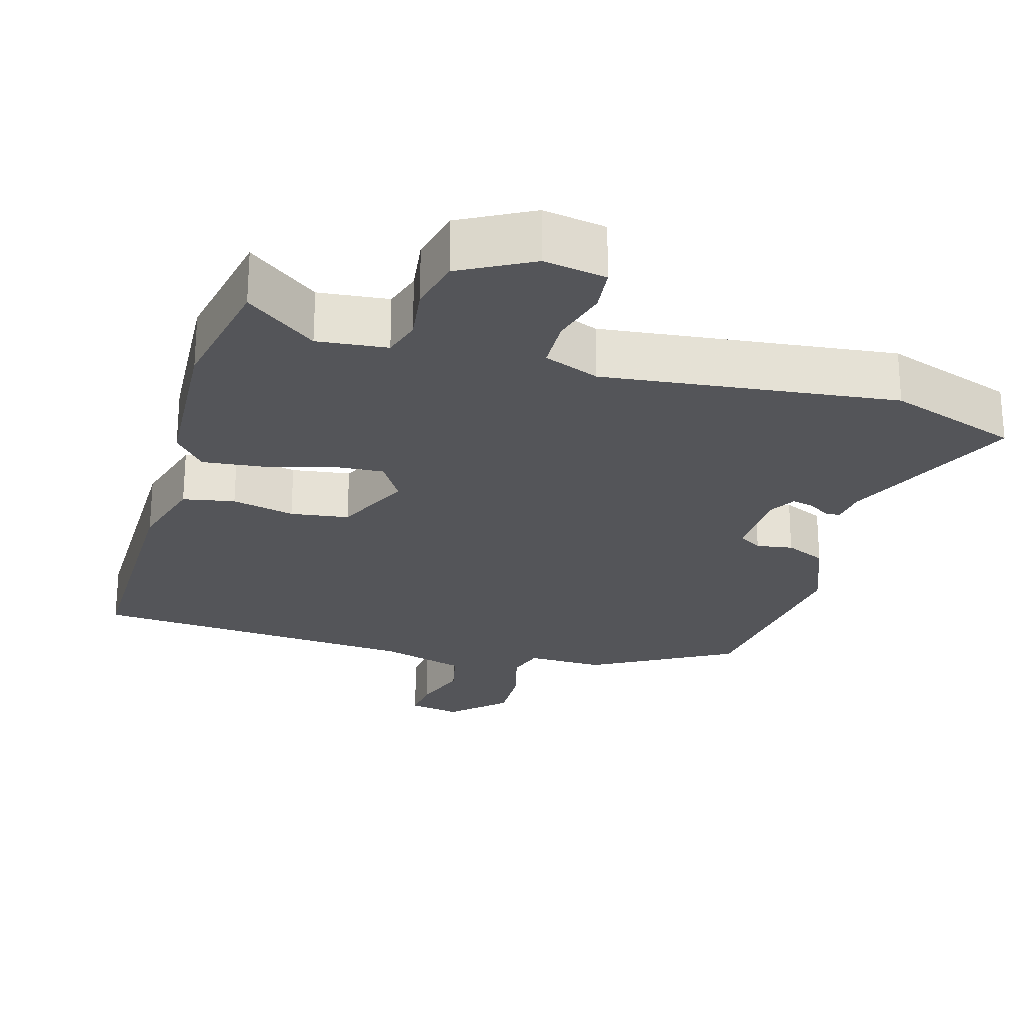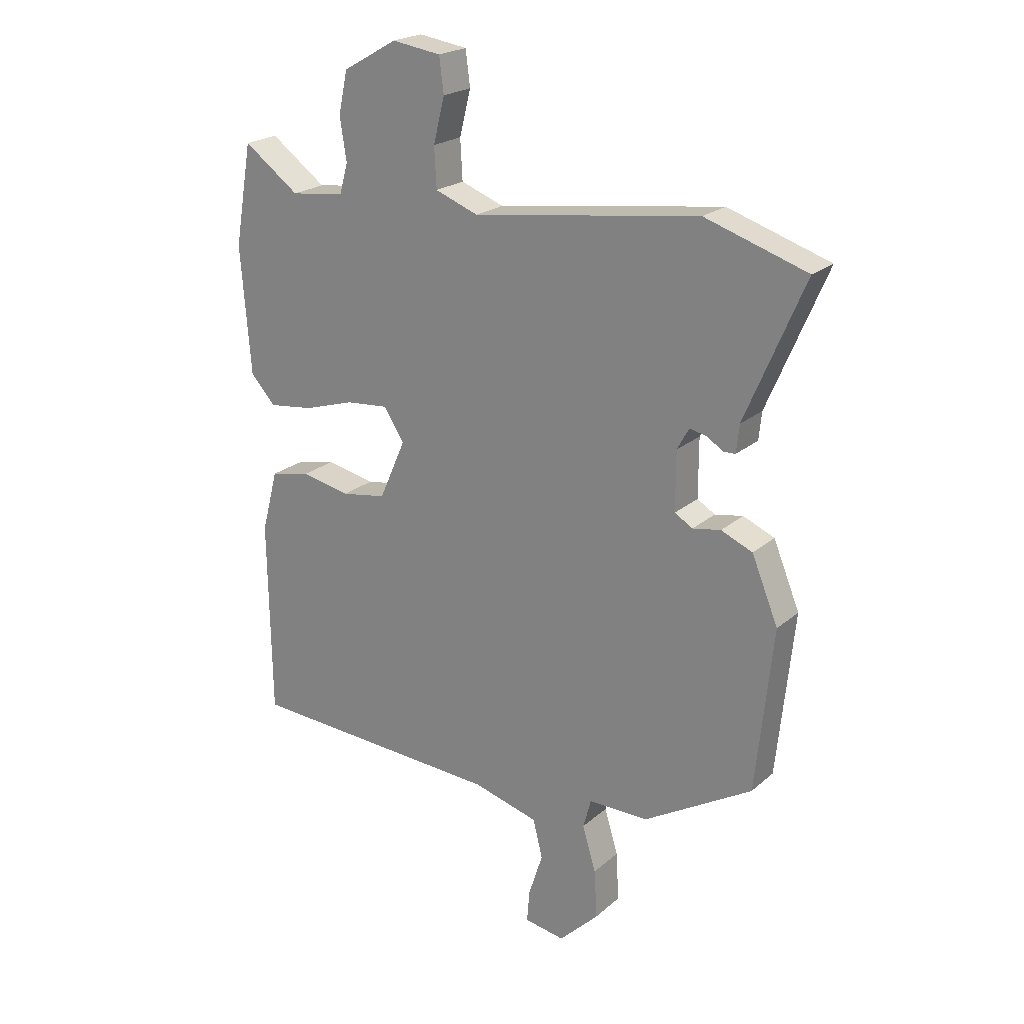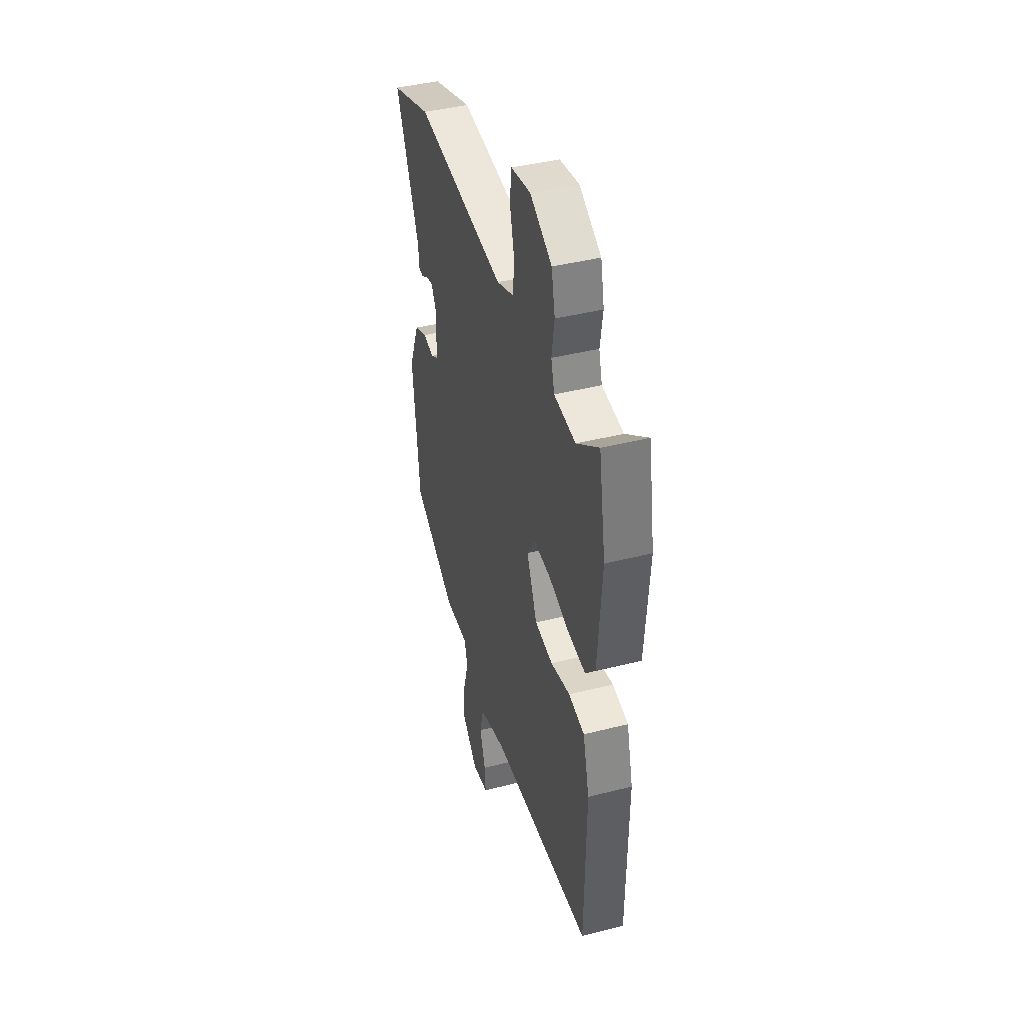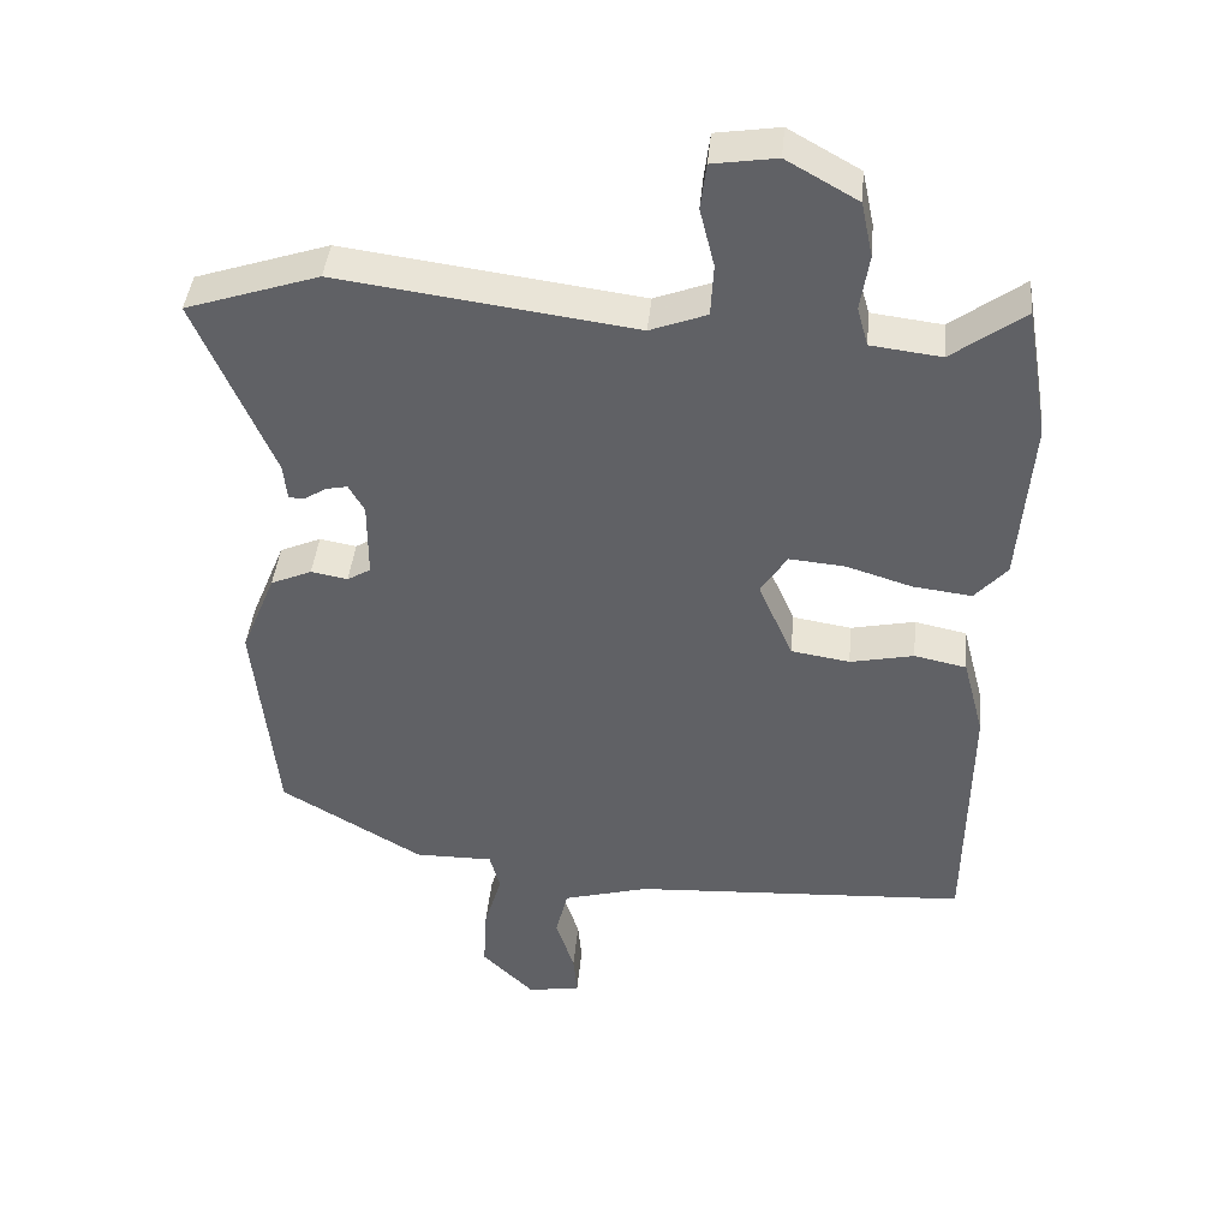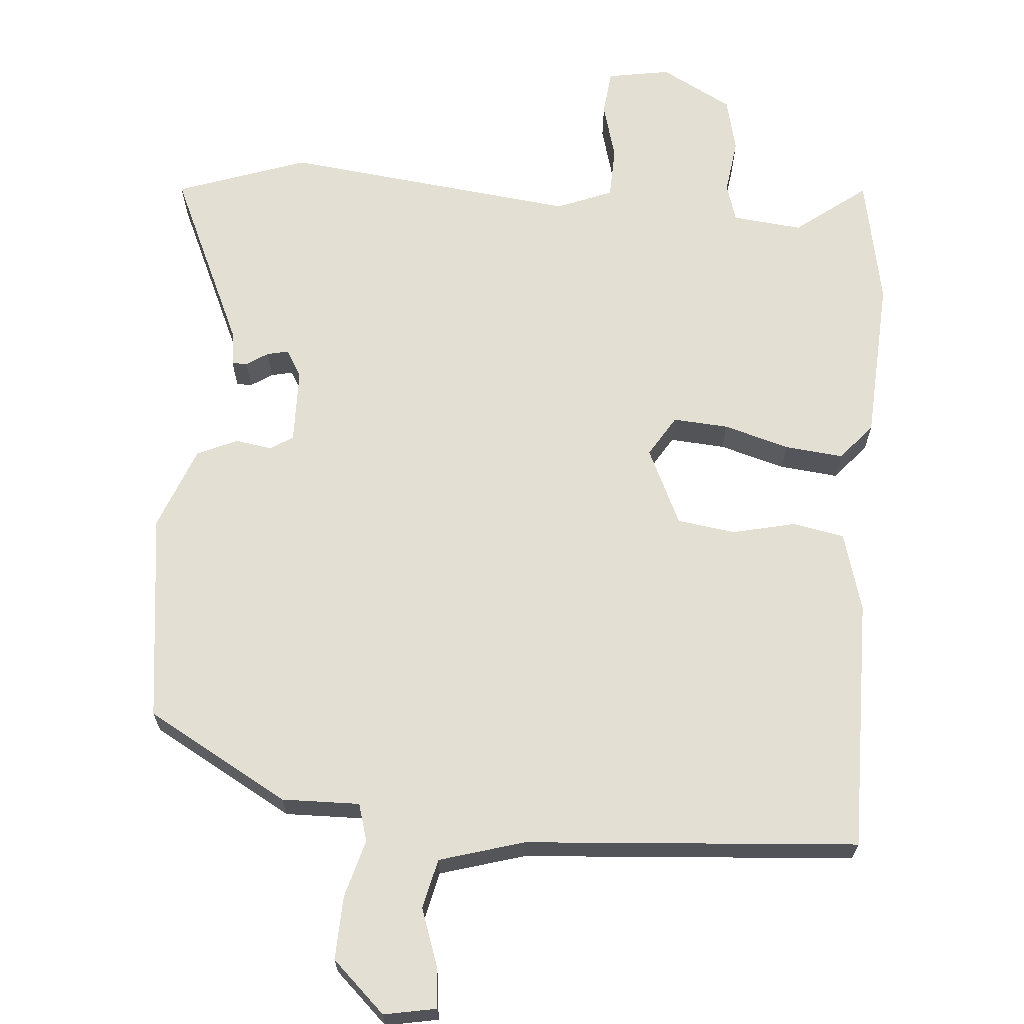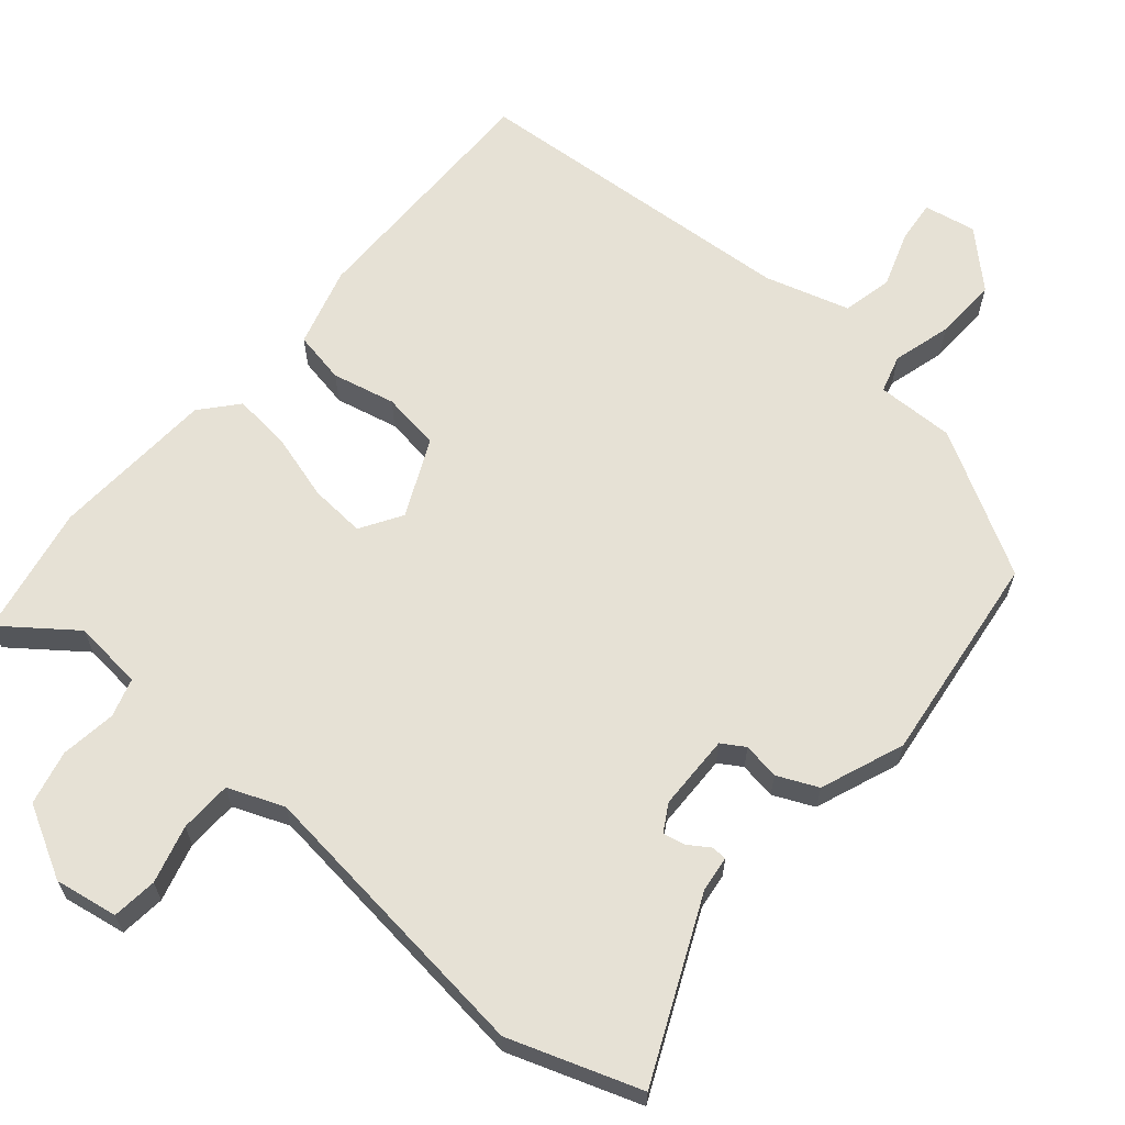
<metadata>
{"format":"obj","ext":"obj","renderer":"f3d","projection":"perspective","resolution":1024,"background":"white","views":[{"elev":-24.7,"azim":-17.3,"up":"+Y"},{"elev":21.8,"azim":34.5,"up":"+Z"},{"elev":41.8,"azim":-107.0,"up":"+Z"},{"elev":41.3,"azim":-174.7,"up":"+Z"},{"elev":66.4,"azim":-176.6,"up":"+Y"},{"elev":64.3,"azim":39.3,"up":"+Y"}]}
</metadata>
<code>
v 0.377 0.07 0.54
v 0.558 0.07 0.481
v 0.453 0.07 0.235
v 0.448 0.07 0.186
v 0.427 0.07 0.185
v 0.397 0.07 0.204
v 0.367 0.07 0.21
v 0.346 0.07 0.172
v 0.346 0.07 0.068
v 0.378 0.07 0.049
v 0.428 0.07 0.058
v 0.484 0.07 0.034
v 0.531 0.07 -0.08
v 0.501 0.07 -0.371
v 0.308 0.07 -0.485
v 0.201 0.07 -0.485
v 0.187 0.07 -0.537
v 0.211 0.07 -0.617
v 0.216 0.07 -0.704
v 0.145 0.07 -0.774
v 0.073 0.07 -0.762
v 0.078 0.07 -0.704
v 0.103 0.07 -0.626
v 0.086 0.07 -0.558
v -0.031 0.07 -0.526
v -0.489 0.07 -0.502
v -0.494 0.07 -0.152
v -0.465 0.07 -0.042
v -0.394 0.07 -0.027
v -0.307 0.07 -0.045
v -0.227 0.07 -0.032
v -0.18 0.07 0.075
v -0.216 0.07 0.131
v -0.292 0.07 0.124
v -0.382 0.07 0.096
v -0.462 0.07 0.086
v -0.506 0.07 0.135
v -0.524 0.07 0.361
v -0.493 0.07 0.541
v -0.394 0.07 0.469
v -0.298 0.07 0.481
v -0.283 0.07 0.534
v -0.295 0.07 0.61
v -0.279 0.07 0.685
v -0.182 0.07 0.74
v -0.095 0.07 0.727
v -0.087 0.07 0.665
v -0.107 0.07 0.585
v -0.103 0.07 0.514
v -0.026 0.07 0.485
v 0.377 0 0.54
v 0.558 0 0.481
v 0.453 0 0.235
v 0.448 0 0.186
v 0.427 0 0.185
v 0.397 0 0.204
v 0.367 0 0.21
v 0.346 0 0.172
v 0.346 0 0.068
v 0.378 0 0.049
v 0.428 0 0.058
v 0.484 0 0.034
v 0.531 0 -0.08
v 0.501 0 -0.371
v 0.308 0 -0.485
v 0.201 0 -0.485
v 0.187 0 -0.537
v 0.211 0 -0.617
v 0.216 0 -0.704
v 0.145 0 -0.774
v 0.073 0 -0.762
v 0.078 0 -0.704
v 0.103 0 -0.626
v 0.086 0 -0.558
v -0.031 0 -0.526
v -0.489 0 -0.502
v -0.494 0 -0.152
v -0.465 0 -0.042
v -0.394 0 -0.027
v -0.307 0 -0.045
v -0.227 0 -0.032
v -0.18 0 0.075
v -0.216 0 0.131
v -0.292 0 0.124
v -0.382 0 0.096
v -0.462 0 0.086
v -0.506 0 0.135
v -0.524 0 0.361
v -0.493 0 0.541
v -0.394 0 0.469
v -0.298 0 0.481
v -0.283 0 0.534
v -0.295 0 0.61
v -0.279 0 0.685
v -0.182 0 0.74
v -0.095 0 0.727
v -0.087 0 0.665
v -0.107 0 0.585
v -0.103 0 0.514
v -0.026 0 0.485
f 46 47 48
f 45 46 48
f 44 45 48
f 43 44 48
f 42 43 48
f 41 42 48 49
f 38 39 40
f 37 38 40
f 36 37 40
f 35 36 40
f 34 35 40
f 33 34 40 41
f 41 49 50
f 33 41 50
f 32 33 50
f 28 29 30
f 27 28 30
f 26 27 30
f 25 26 30
f 24 25 30 31
f 21 22 23
f 20 21 23
f 19 20 23
f 18 19 23
f 17 18 23
f 16 17 23 24
f 14 15 16
f 13 14 16
f 12 13 16
f 11 12 16
f 10 11 16
f 24 31 32
f 16 24 32
f 10 16 32
f 9 10 32
f 3 4 5 6
f 3 6 7
f 2 3 7
f 1 2 7
f 50 1 7 8
f 8 9 32 50
f 98 97 96
f 98 96 95
f 98 95 94
f 98 94 93
f 98 93 92
f 99 98 92 91
f 90 89 88
f 90 88 87
f 90 87 86
f 90 86 85
f 90 85 84
f 91 90 84 83
f 100 99 91
f 100 91 83
f 100 83 82
f 80 79 78
f 80 78 77
f 80 77 76
f 80 76 75
f 81 80 75 74
f 73 72 71
f 73 71 70
f 73 70 69
f 73 69 68
f 73 68 67
f 74 73 67 66
f 66 65 64
f 66 64 63
f 66 63 62
f 66 62 61
f 66 61 60
f 82 81 74
f 82 74 66
f 82 66 60
f 82 60 59
f 56 55 54 53
f 57 56 53
f 57 53 52
f 57 52 51
f 58 57 51 100
f 100 82 59 58
f 1 51 52 2
f 2 52 53 3
f 3 53 54 4
f 4 54 55 5
f 5 55 56 6
f 6 56 57 7
f 7 57 58 8
f 8 58 59 9
f 9 59 60 10
f 10 60 61 11
f 11 61 62 12
f 12 62 63 13
f 13 63 64 14
f 14 64 65 15
f 15 65 66 16
f 16 66 67 17
f 17 67 68 18
f 18 68 69 19
f 19 69 70 20
f 20 70 71 21
f 21 71 72 22
f 22 72 73 23
f 23 73 74 24
f 24 74 75 25
f 25 75 76 26
f 26 76 77 27
f 27 77 78 28
f 28 78 79 29
f 29 79 80 30
f 30 80 81 31
f 31 81 82 32
f 32 82 83 33
f 33 83 84 34
f 34 84 85 35
f 35 85 86 36
f 36 86 87 37
f 37 87 88 38
f 38 88 89 39
f 39 89 90 40
f 40 90 91 41
f 41 91 92 42
f 42 92 93 43
f 43 93 94 44
f 44 94 95 45
f 45 95 96 46
f 46 96 97 47
f 47 97 98 48
f 48 98 99 49
f 49 99 100 50
f 50 100 51 1

</code>
